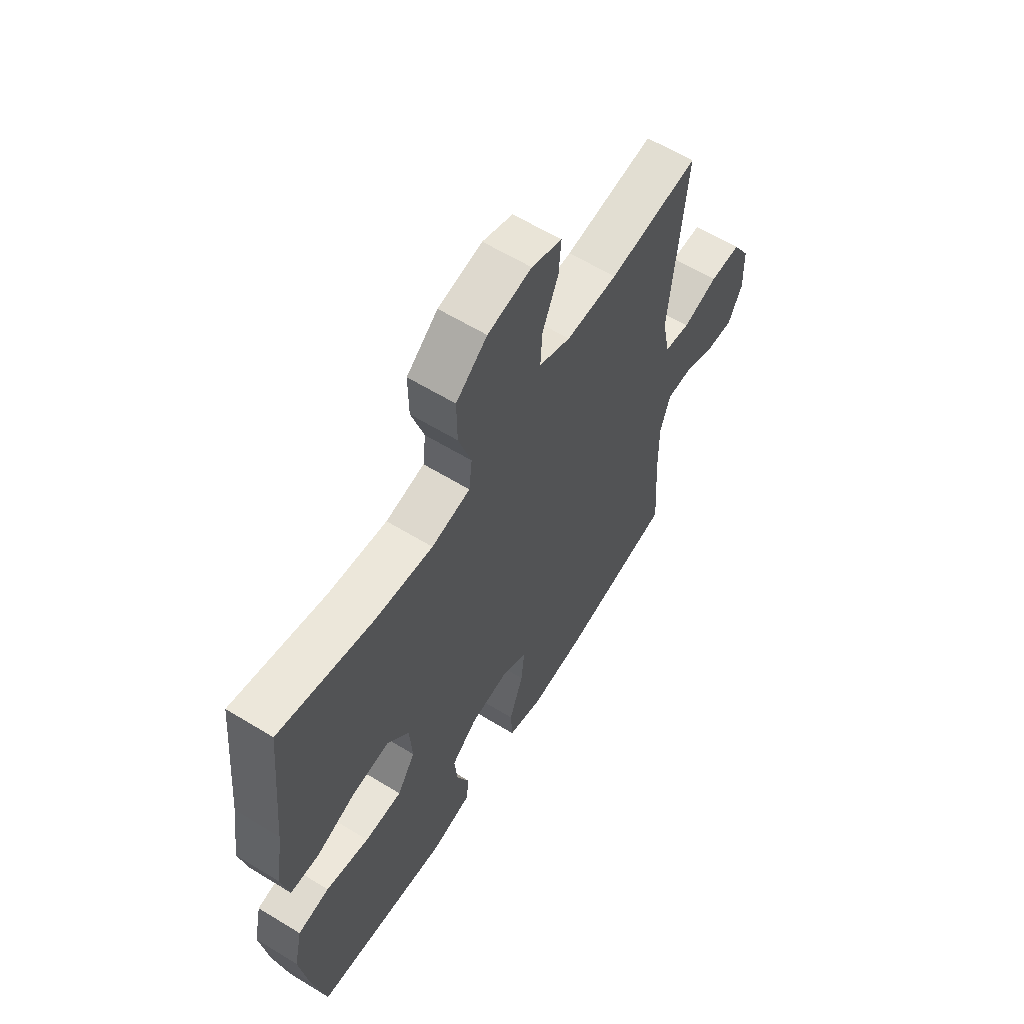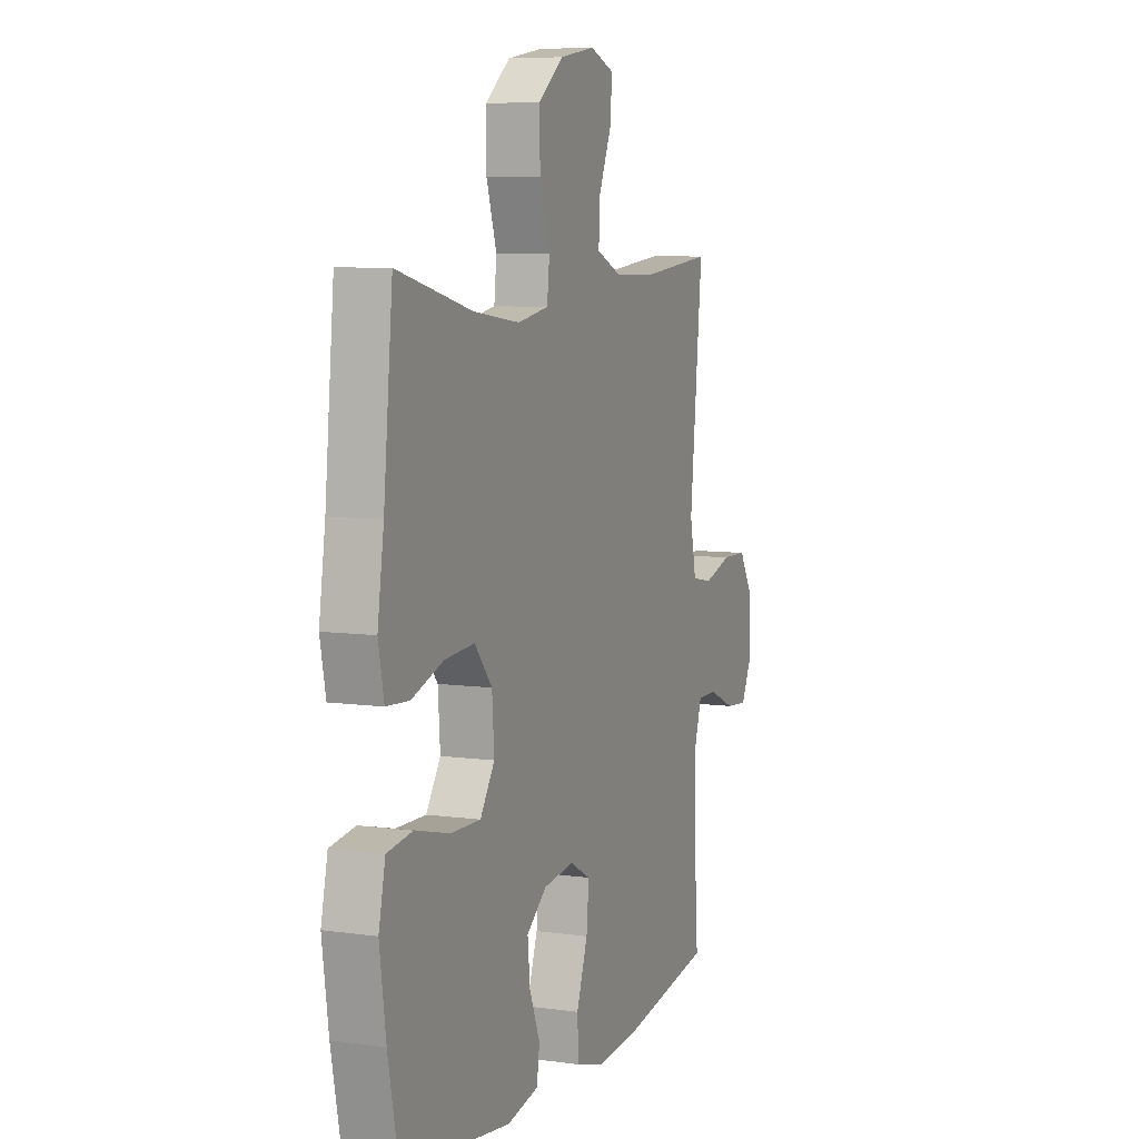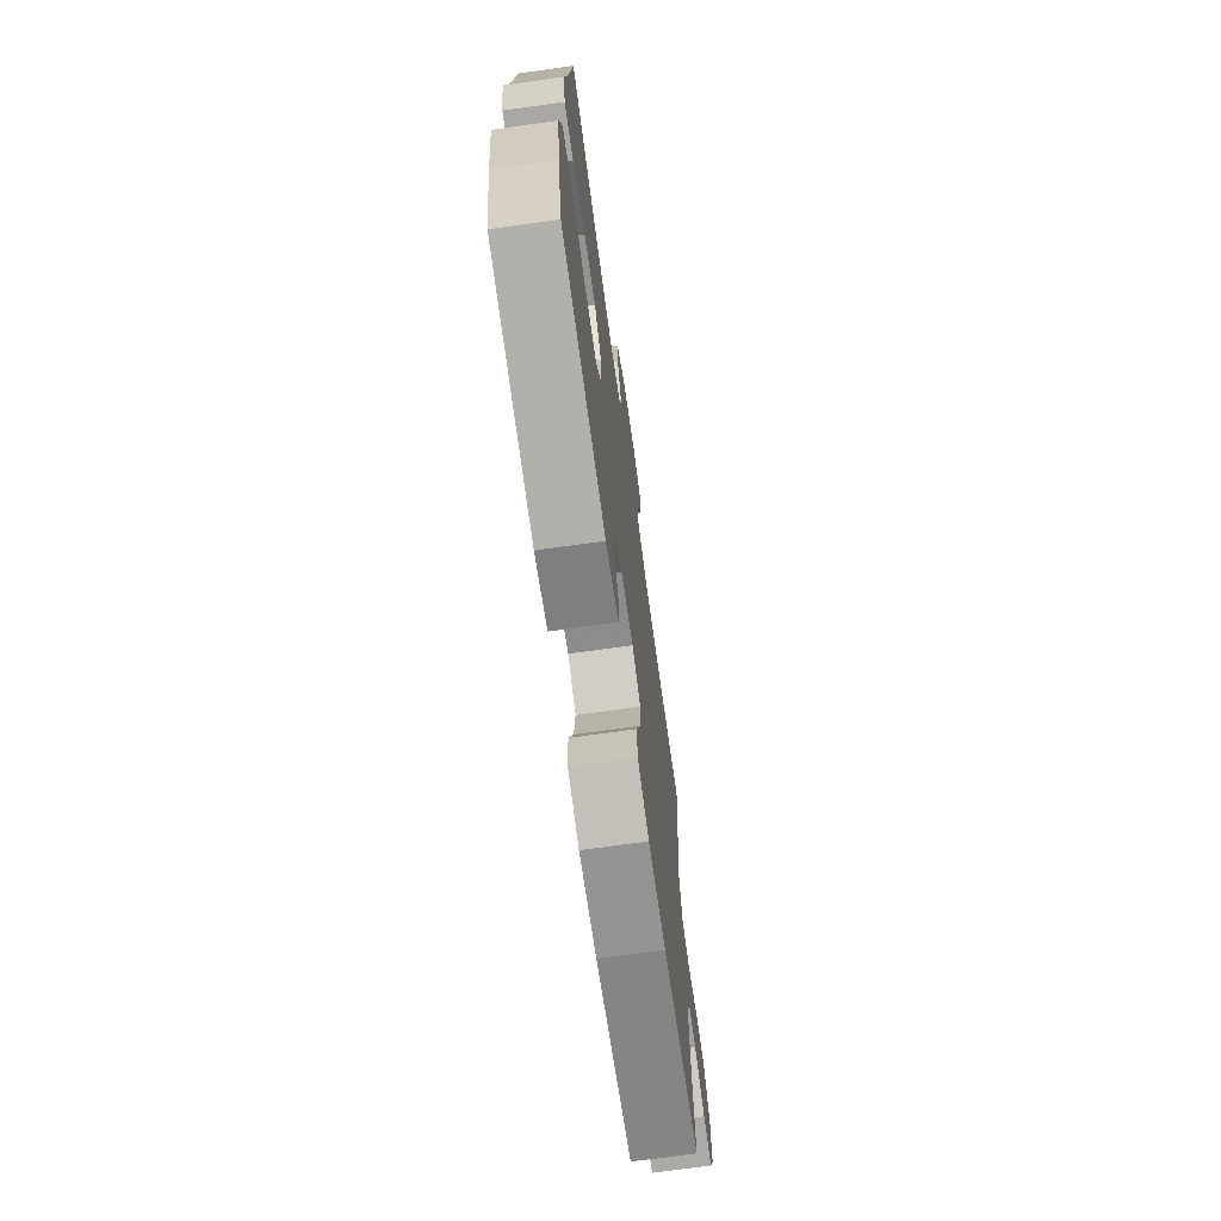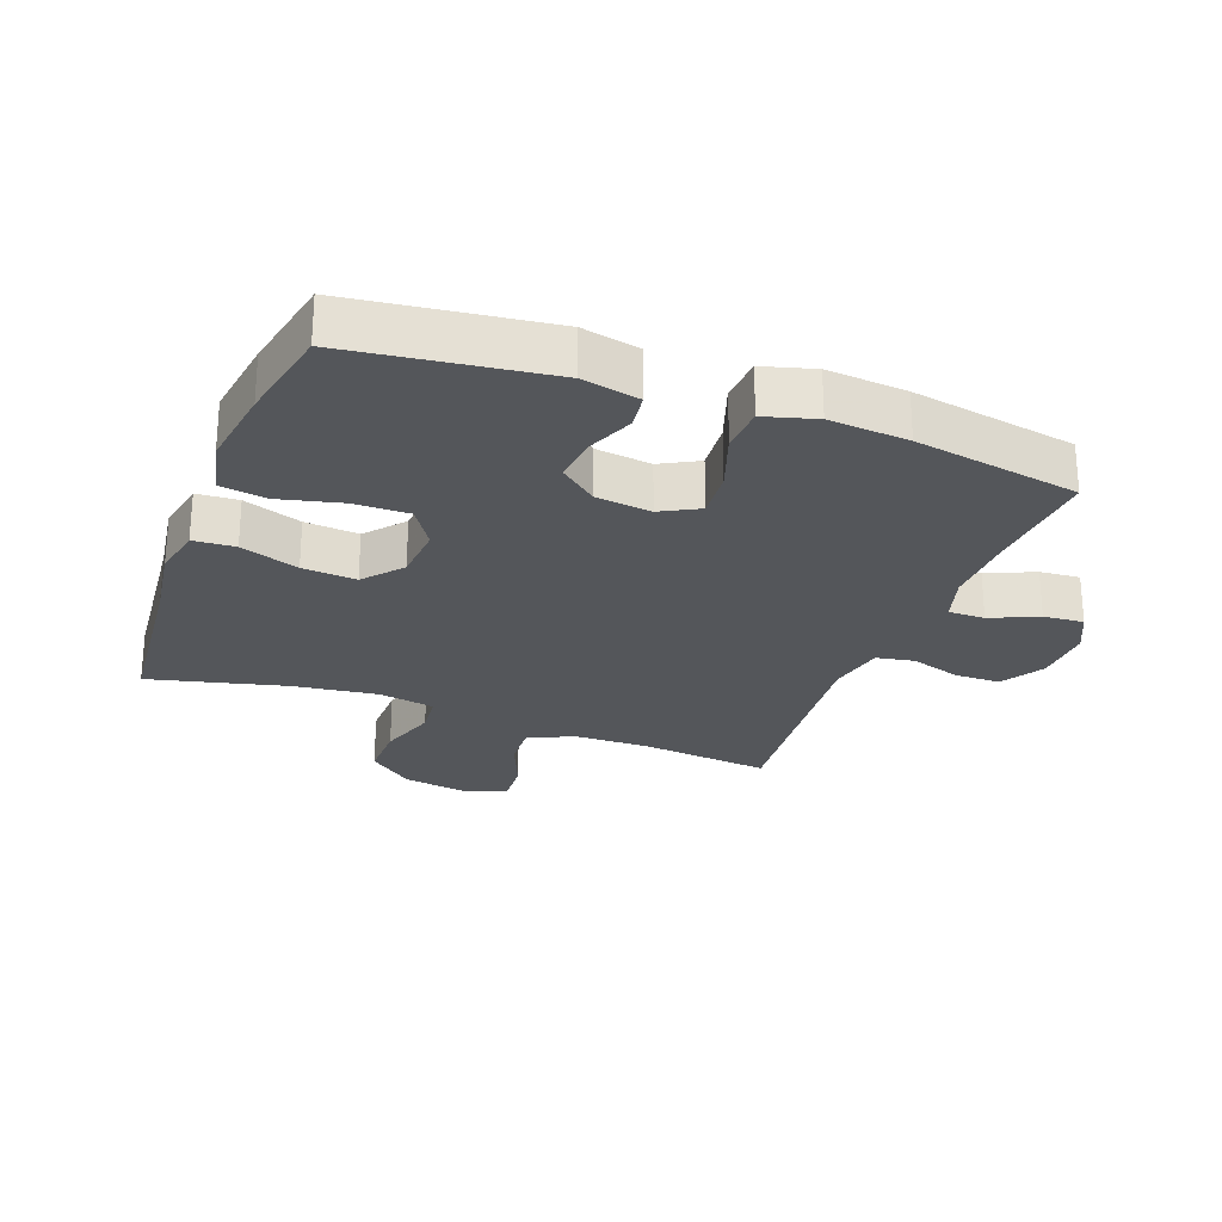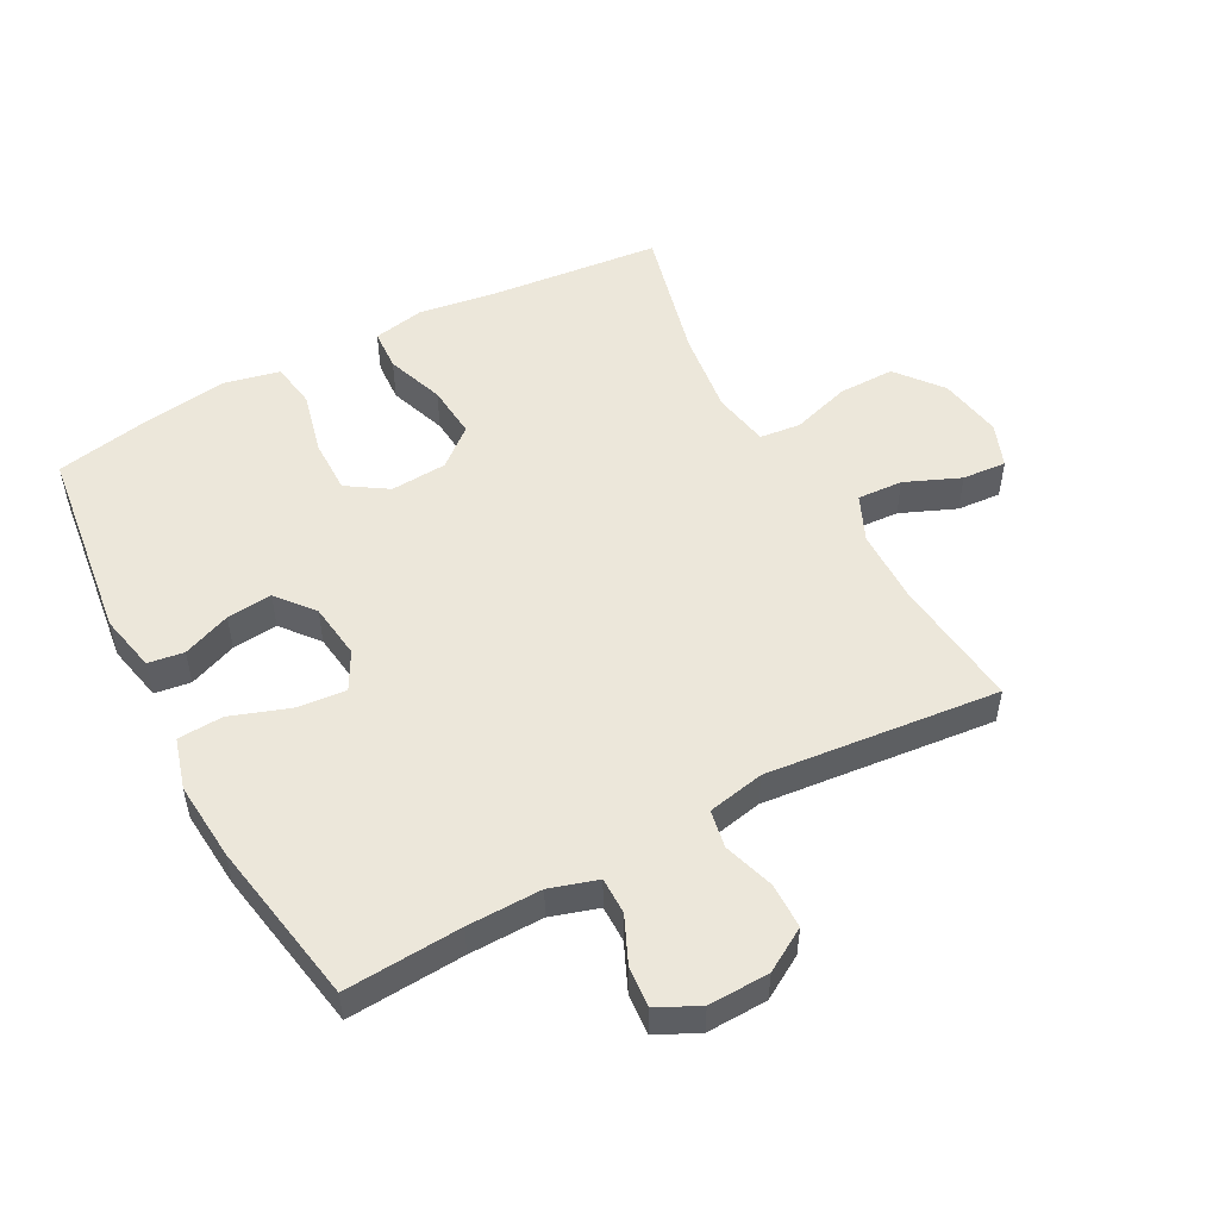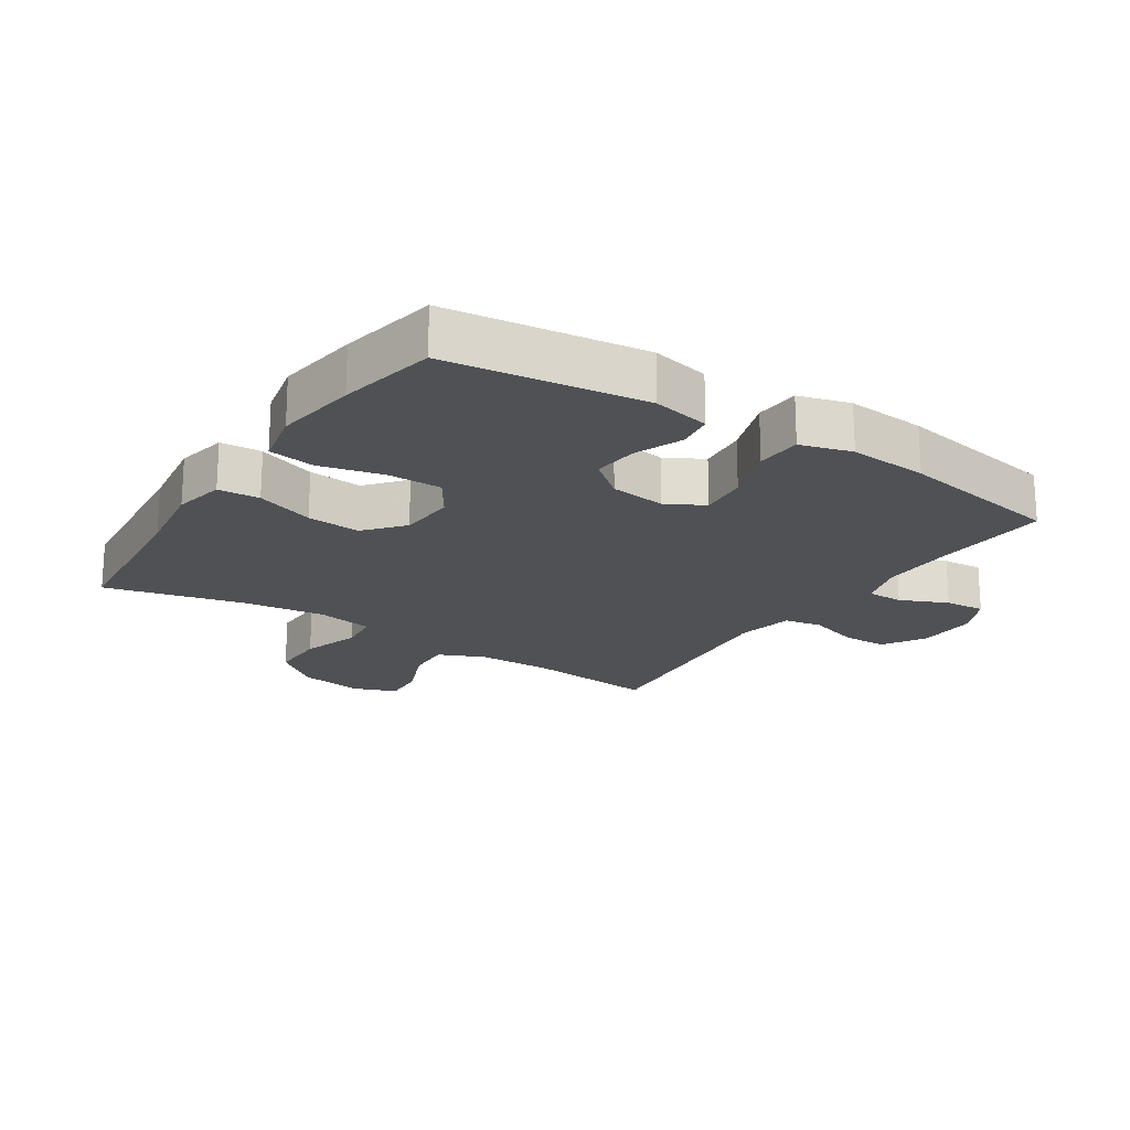
<metadata>
{"format":"obj","ext":"obj","renderer":"f3d","projection":"perspective","resolution":1024,"background":"white","views":[{"elev":61.3,"azim":121.9,"up":"+Z"},{"elev":7.2,"azim":111.9,"up":"+Z"},{"elev":-71.4,"azim":97.9,"up":"+Z"},{"elev":-25.5,"azim":159.3,"up":"+Y"},{"elev":51.5,"azim":-118.2,"up":"+Y"},{"elev":-19.8,"azim":146.7,"up":"+Y"}]}
</metadata>
<code>
v -0.5 0.07 -0.5
v -0.488 0.07 -0.318
v -0.486 0.07 -0.202
v -0.509 0.07 -0.128
v -0.566 0.07 -0.128
v -0.64 0.07 -0.161
v -0.703 0.07 -0.166
v -0.735 0.07 -0.101
v -0.732 0.07 -0.006
v -0.692 0.07 0.061
v -0.621 0.07 0.062
v -0.541 0.07 0.037
v -0.482 0.07 0.048
v -0.464 0.07 0.137
v -0.5 0.07 0.5
v -0.295 0.07 0.478
v -0.178 0.07 0.48
v -0.106 0.07 0.512
v -0.11 0.07 0.583
v -0.146 0.07 0.669
v -0.151 0.07 0.738
v -0.082 0.07 0.764
v 0.018 0.07 0.747
v 0.089 0.07 0.69
v 0.088 0.07 0.602
v 0.059 0.07 0.51
v 0.066 0.07 0.446
v 0.154 0.07 0.43
v 0.286 0.07 0.447
v 0.5 0.07 0.5
v 0.526 0.07 0.233
v 0.544 0.07 0.11
v 0.528 0.07 0.03
v 0.463 0.07 0.026
v 0.372 0.07 0.058
v 0.288 0.07 0.065
v 0.238 0.07 0.005
v 0.232 0.07 -0.083
v 0.273 0.07 -0.146
v 0.358 0.07 -0.145
v 0.457 0.07 -0.121
v 0.529 0.07 -0.132
v 0.548 0.07 -0.219
v 0.53 0.07 -0.348
v 0.5 0.07 -0.5
v 0.192 0.07 -0.54
v 0.102 0.07 -0.521
v 0.094 0.07 -0.465
v 0.124 0.07 -0.39
v 0.131 0.07 -0.319
v 0.073 0.07 -0.272
v -0.014 0.07 -0.261
v -0.073 0.07 -0.293
v -0.066 0.07 -0.369
v -0.034 0.07 -0.461
v -0.038 0.07 -0.532
v -0.118 0.07 -0.555
v -0.242 0.07 -0.545
v -0.5 0 -0.5
v -0.488 0 -0.318
v -0.486 0 -0.202
v -0.509 0 -0.128
v -0.566 0 -0.128
v -0.64 0 -0.161
v -0.703 0 -0.166
v -0.735 0 -0.101
v -0.732 0 -0.006
v -0.692 0 0.061
v -0.621 0 0.062
v -0.541 0 0.037
v -0.482 0 0.048
v -0.464 0 0.137
v -0.5 0 0.5
v -0.295 0 0.478
v -0.178 0 0.48
v -0.106 0 0.512
v -0.11 0 0.583
v -0.146 0 0.669
v -0.151 0 0.738
v -0.082 0 0.764
v 0.018 0 0.747
v 0.089 0 0.69
v 0.088 0 0.602
v 0.059 0 0.51
v 0.066 0 0.446
v 0.154 0 0.43
v 0.286 0 0.447
v 0.5 0 0.5
v 0.526 0 0.233
v 0.544 0 0.11
v 0.528 0 0.03
v 0.463 0 0.026
v 0.372 0 0.058
v 0.288 0 0.065
v 0.238 0 0.005
v 0.232 0 -0.083
v 0.273 0 -0.146
v 0.358 0 -0.145
v 0.457 0 -0.121
v 0.529 0 -0.132
v 0.548 0 -0.219
v 0.53 0 -0.348
v 0.5 0 -0.5
v 0.192 0 -0.54
v 0.102 0 -0.521
v 0.094 0 -0.465
v 0.124 0 -0.39
v 0.131 0 -0.319
v 0.073 0 -0.272
v -0.014 0 -0.261
v -0.073 0 -0.293
v -0.066 0 -0.369
v -0.034 0 -0.461
v -0.038 0 -0.532
v -0.118 0 -0.555
v -0.242 0 -0.545
f 57 58 1 2
f 54 55 56 57
f 53 54 57 2
f 52 53 2 3
f 46 47 48 49
f 46 49 50
f 45 46 50
f 44 45 50 51
f 40 41 42 43
f 39 40 43 44
f 32 33 34 35
f 31 32 35 36
f 29 30 31 36
f 28 29 36 37
f 23 24 25 26
f 23 26 27
f 22 23 27
f 19 20 21 22
f 18 19 22 27
f 17 18 27
f 16 17 27 28
f 14 15 16
f 13 14 16 28
f 9 10 11 12
f 9 12 13
f 8 9 13
f 5 6 7 8
f 4 5 8 13
f 52 3 4 13
f 51 52 13 28
f 39 44 51
f 38 39 51
f 28 37 38 51
f 60 59 116 115
f 115 114 113 112
f 60 115 112 111
f 61 60 111 110
f 107 106 105 104
f 108 107 104
f 108 104 103
f 109 108 103 102
f 101 100 99 98
f 102 101 98 97
f 93 92 91 90
f 94 93 90 89
f 94 89 88 87
f 95 94 87 86
f 84 83 82 81
f 85 84 81
f 85 81 80
f 80 79 78 77
f 85 80 77 76
f 85 76 75
f 86 85 75 74
f 74 73 72
f 86 74 72 71
f 70 69 68 67
f 71 70 67
f 71 67 66
f 66 65 64 63
f 71 66 63 62
f 71 62 61 110
f 86 71 110 109
f 109 102 97
f 109 97 96
f 109 96 95 86
f 1 59 60 2
f 2 60 61 3
f 3 61 62 4
f 4 62 63 5
f 5 63 64 6
f 6 64 65 7
f 7 65 66 8
f 8 66 67 9
f 9 67 68 10
f 10 68 69 11
f 11 69 70 12
f 12 70 71 13
f 13 71 72 14
f 14 72 73 15
f 15 73 74 16
f 16 74 75 17
f 17 75 76 18
f 18 76 77 19
f 19 77 78 20
f 20 78 79 21
f 21 79 80 22
f 22 80 81 23
f 23 81 82 24
f 24 82 83 25
f 25 83 84 26
f 26 84 85 27
f 27 85 86 28
f 28 86 87 29
f 29 87 88 30
f 30 88 89 31
f 31 89 90 32
f 32 90 91 33
f 33 91 92 34
f 34 92 93 35
f 35 93 94 36
f 36 94 95 37
f 37 95 96 38
f 38 96 97 39
f 39 97 98 40
f 40 98 99 41
f 41 99 100 42
f 42 100 101 43
f 43 101 102 44
f 44 102 103 45
f 45 103 104 46
f 46 104 105 47
f 47 105 106 48
f 48 106 107 49
f 49 107 108 50
f 50 108 109 51
f 51 109 110 52
f 52 110 111 53
f 53 111 112 54
f 54 112 113 55
f 55 113 114 56
f 56 114 115 57
f 57 115 116 58
f 58 116 59 1

</code>
